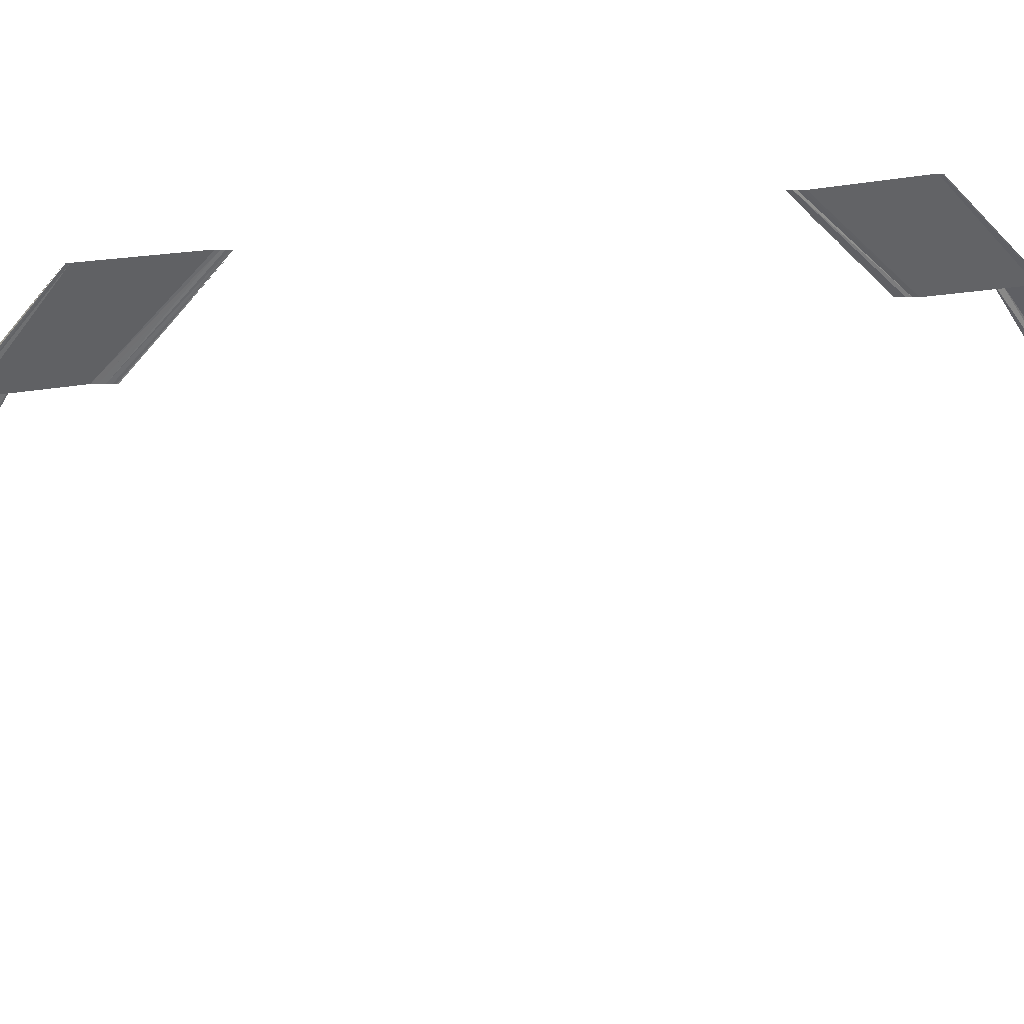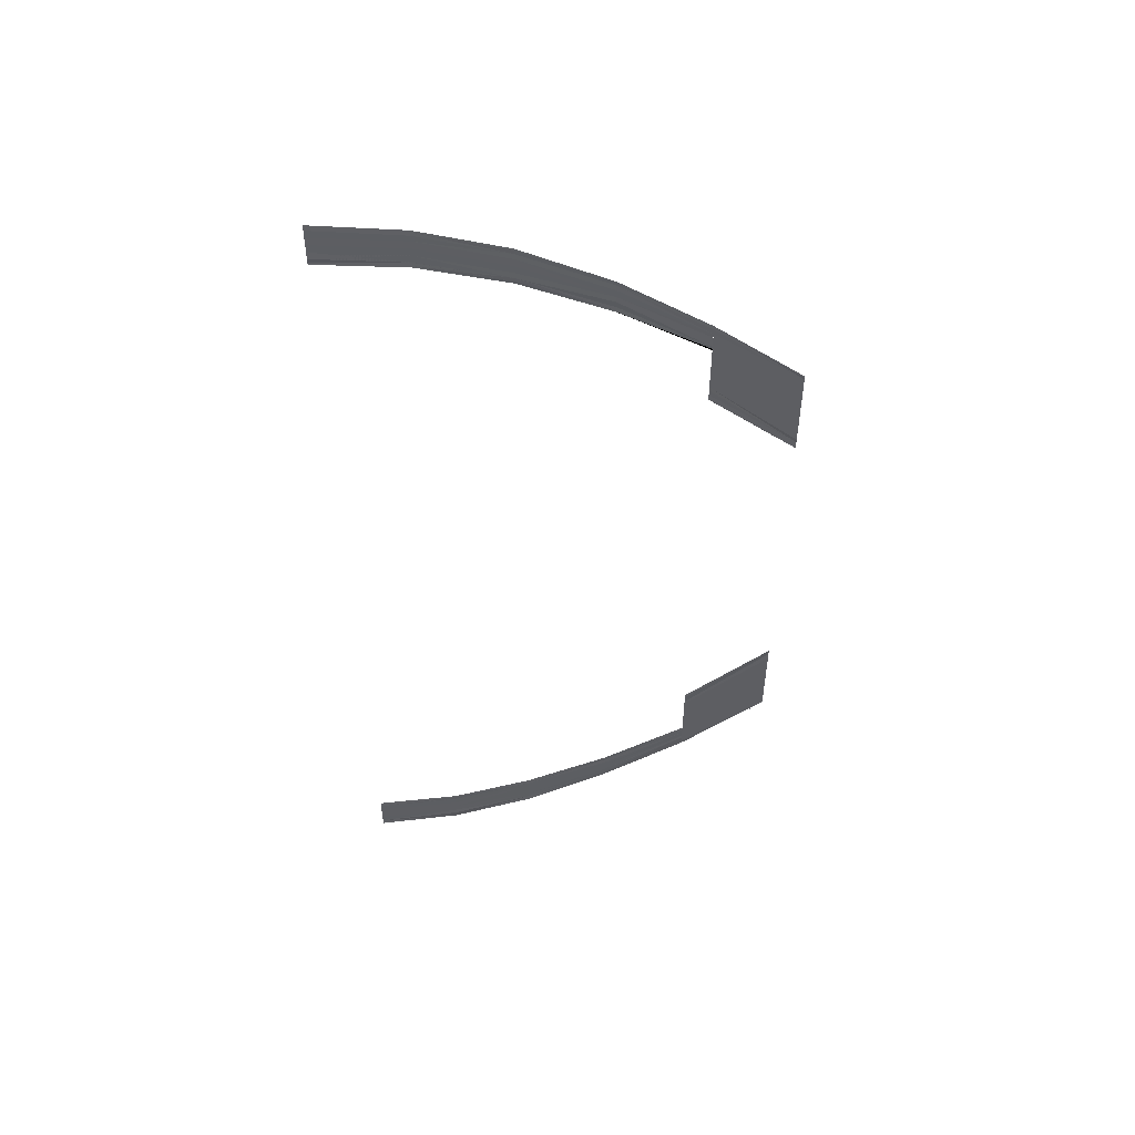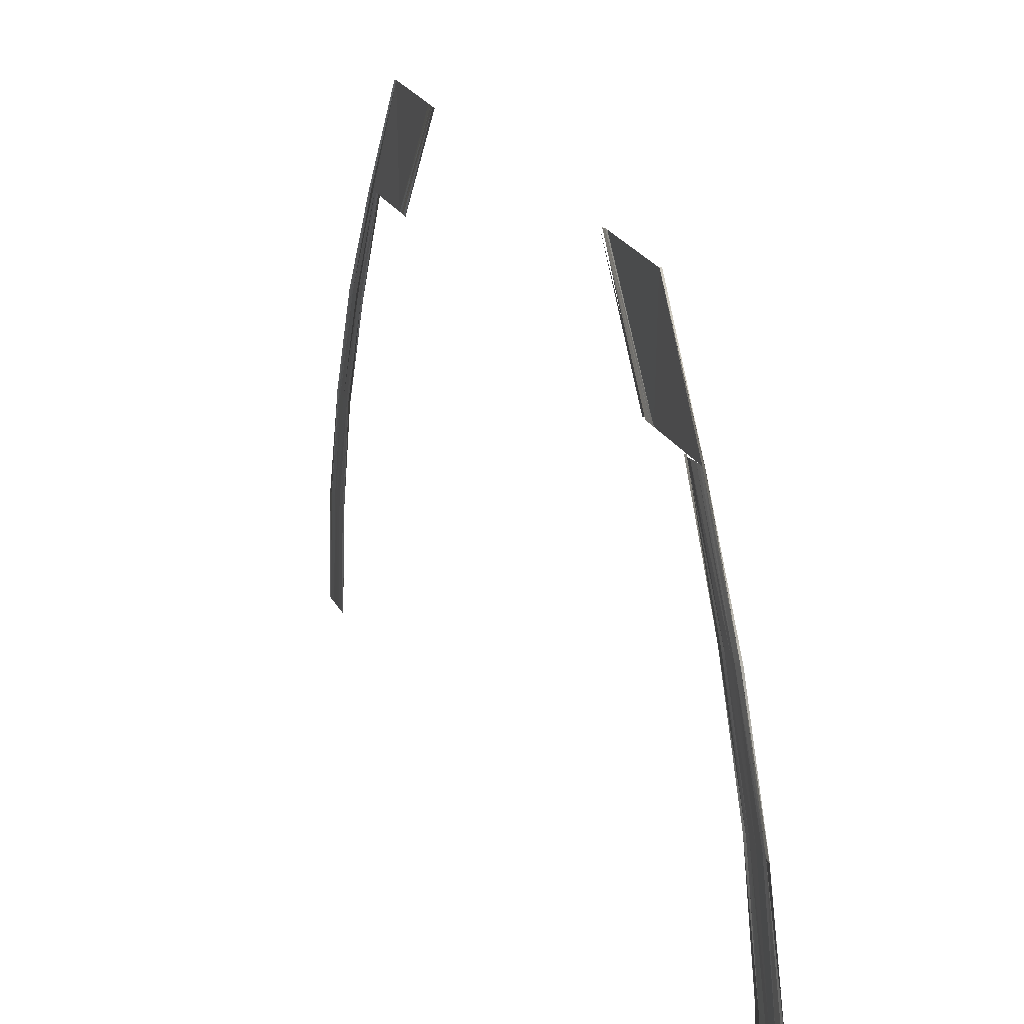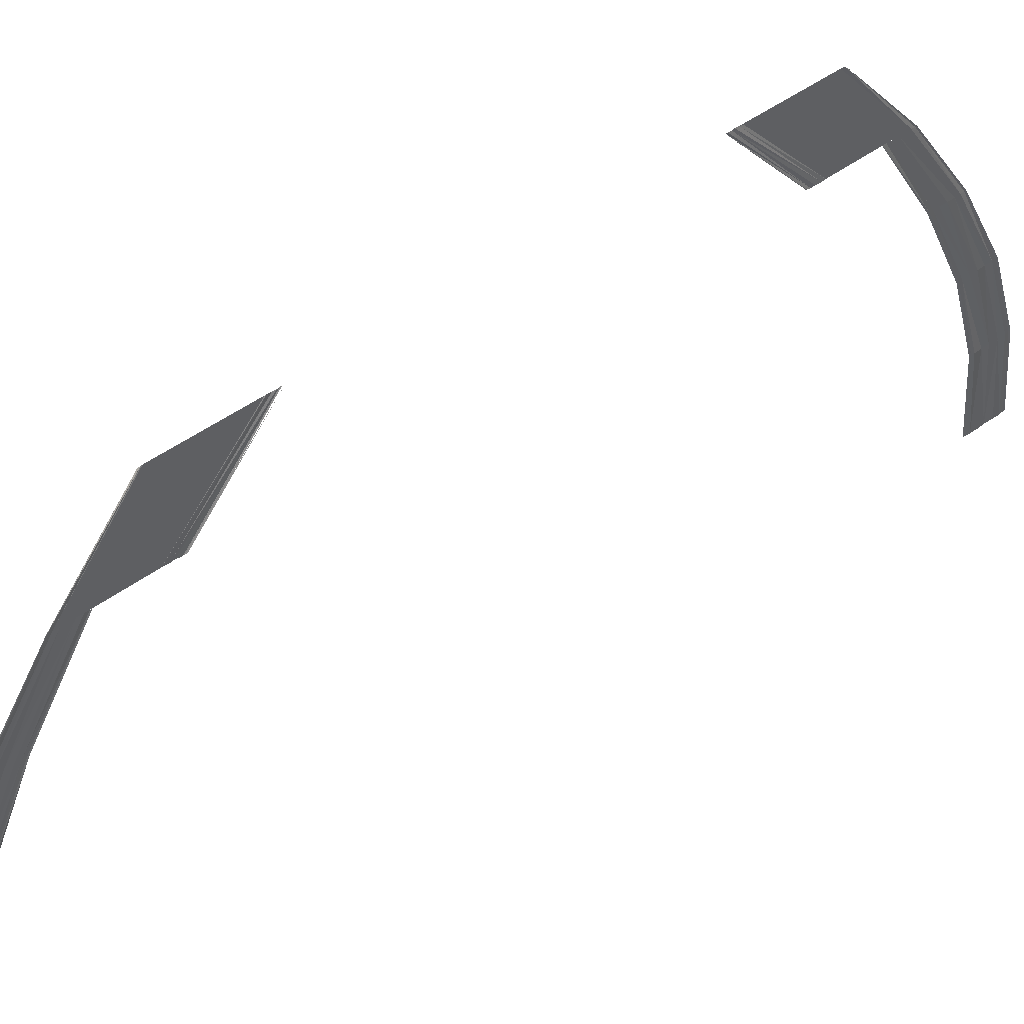
<metadata>
{"format":"obj","ext":"obj","renderer":"f3d","projection":"perspective","resolution":1024,"background":"white","views":[{"elev":39.0,"azim":-100.4,"up":"+Y"},{"elev":50.2,"azim":86.1,"up":"+Z"},{"elev":19.2,"azim":-17.7,"up":"+Y"},{"elev":48.9,"azim":51.0,"up":"+Y"}]}
</metadata>
<code>
o 13361
v 2159 1869 7.514
v 2159 1869 7.515
v 2159 1869 7.514
v 2159 1869 7.515
v 2159 1869 7.514
v 2159 1869 7.515
v 2159 1869 7.514
v 2159 1869 7.515
v 2159 1869 7.516
v 2159 1869 7.515
v 2159 1869 7.517
v 2159 1869 7.516
v 2159 1869 7.517
v 2159 1869 7.518
v 2159 1869 7.517
v 2159 1869 7.519
v 2159 1869 7.518
v 2159 1869 7.518
v 2159 1869 7.519
v 2159 1869 7.519
v 2159 1869 7.519
v 2159 1869 7.518
v 2159 1869 7.514
v 2159 1869 7.515
v 2159 1869 7.514
v 2159 1869 7.514
v 2159 1869 7.515
v 2159 1869 7.514
v 2159 1869 7.515
v 2159 1869 7.514
v 2159 1869 7.516
v 2159 1869 7.515
v 2159 1869 7.516
v 2159 1869 7.517
v 2159 1869 7.516
v 2159 1869 7.518
v 2159 1869 7.517
v 2159 1869 7.518
v 2159 1869 7.519
v 2159 1869 7.518
v 2159 1869 7.519
v 2159 1869 7.518
v 2159 1869 7.519
v 2159 1869 7.519
v 2159 1869 7.519
v 2159 1869 7.515
v 2159 1869 7.518
v 2159 1869 7.515
v 2159 1869 7.518
v 2159 1869 7.515
v 2159 1869 7.518
v 2159 1869 7.515
v 2159 1869 7.516
v 2159 1869 7.519
v 2159 1869 7.516
v 2159 1869 7.52
v 2159 1869 7.517
v 2159 1869 7.518
v 2159 1869 7.521
v 2159 1869 7.518
v 2159 1869 7.522
v 2159 1869 7.519
v 2159 1869 7.519
v 2159 1869 7.519
v 2159 1869 7.522
v 2159 1869 7.522
v 2159 1869 7.519
v 2159 1869 7.515
v 2159 1869 7.518
v 2159 1869 7.515
v 2159 1869 7.515
v 2159 1869 7.518
v 2159 1869 7.515
v 2159 1869 7.518
v 2159 1869 7.515
v 2159 1869 7.519
v 2159 1869 7.516
v 2159 1869 7.517
v 2159 1869 7.52
v 2159 1869 7.517
v 2159 1869 7.521
v 2159 1869 7.518
v 2159 1869 7.519
v 2159 1869 7.522
v 2159 1869 7.519
v 2159 1869 7.522
v 2159 1869 7.519
v 2159 1869 7.519
v 2159 1869 7.522
v 2159 1869 7.519
v 2159 1869 7.518
v 2159 1869 7.523
v 2159 1869 7.518
v 2159 1869 7.523
v 2159 1869 7.518
v 2159 1869 7.523
v 2159 1869 7.518
v 2159 1869 7.519
v 2159 1869 7.524
v 2159 1869 7.519
v 2159 1869 7.525
v 2159 1869 7.52
v 2159 1869 7.521
v 2159 1869 7.525
v 2159 1869 7.521
v 2159 1869 7.526
v 2159 1869 7.522
v 2159 1869 7.522
v 2159 1869 7.522
v 2159 1869 7.527
v 2159 1869 7.526
v 2159 1869 7.522
v 2159 1869 7.518
v 2159 1869 7.523
v 2159 1869 7.518
v 2159 1869 7.518
v 2159 1869 7.523
v 2159 1869 7.518
v 2159 1869 7.523
v 2159 1869 7.518
v 2159 1869 7.524
v 2159 1869 7.519
v 2159 1869 7.52
v 2159 1869 7.525
v 2159 1869 7.52
v 2159 1869 7.525
v 2159 1869 7.521
v 2159 1869 7.522
v 2159 1869 7.526
v 2159 1869 7.522
v 2159 1869 7.526
v 2159 1869 7.522
v 2159 1869 7.522
v 2159 1869 7.527
v 2159 1869 7.522
v 2159 1869 7.523
v 2159 1869 7.529
v 2159 1869 7.523
v 2159 1869 7.529
v 2159 1869 7.523
v 2159 1869 7.53
v 2159 1869 7.523
v 2159 1869 7.524
v 2159 1869 7.53
v 2159 1869 7.524
v 2159 1869 7.531
v 2159 1869 7.525
v 2159 1869 7.525
v 2159 1869 7.531
v 2159 1869 7.525
v 2159 1869 7.532
v 2159 1869 7.526
v 2159 1869 7.526
v 2159 1869 7.527
v 2159 1869 7.532
v 2159 1869 7.532
v 2159 1869 7.526
v 2159 1869 7.523
v 2159 1869 7.529
v 2159 1869 7.523
v 2159 1869 7.523
v 2159 1869 7.529
v 2159 1869 7.523
v 2159 1869 7.53
v 2159 1869 7.523
v 2159 1869 7.53
v 2159 1869 7.524
v 2159 1869 7.525
v 2159 1869 7.531
v 2159 1869 7.525
v 2159 1869 7.531
v 2159 1869 7.525
v 2159 1869 7.526
v 2159 1869 7.532
v 2159 1869 7.526
v 2159 1869 7.532
v 2159 1869 7.526
v 2159 1869 7.527
v 2159 1869 7.532
v 2159 1869 7.527
v 2159 1869 7.529
v 2159 1869 7.537
v 2159 1869 7.529
v 2159 1869 7.529
v 2159 1869 7.537
v 2159 1869 7.53
v 2159 1869 7.537
v 2159 1869 7.53
v 2159 1869 7.538
v 2159 1869 7.537
v 2159 1869 7.53
v 2159 1869 7.53
v 2159 1869 7.53
v 2159 1869 7.537
v 2159 1869 7.529
v 2159 1869 7.537
v 2159 1869 7.546
v 2159 1869 7.538
v 2159 1869 7.547
v 2159 1869 7.538
v 2159 1869 7.547
v 2159 1869 7.547
v 2159 1869 7.538
v 2159 1869 7.539
v 2159 1869 7.547
v 2159 1869 7.539
v 2159 1869 7.548
v 2159 1869 7.539
v 2159 1869 7.54
v 2159 1869 7.548
v 2159 1869 7.54
v 2159 1869 7.54
v 2159 1869 7.54
v 2159 1869 7.548
v 2159 1869 7.539
v 2159 1869 7.548
v 2159 1869 7.539
v 2159 1869 7.547
v 2159 1869 7.539
v 2159 1869 7.538
v 2159 1869 7.547
v 2159 1869 7.538
v 2159 1869 7.547
v 2159 1869 7.538
v 2159 1869 7.54
v 2159 1869 7.548
v 2159 1869 7.54
v 2159 1869 7.595
v 2159 1869 7.594
v 2159 1869 7.586
v 2159 1869 7.594
v 2159 1869 7.594
v 2159 1869 7.586
v 2159 1869 7.586
v 2159 1869 7.586
v 2159 1869 7.585
v 2159 1869 7.594
v 2159 1869 7.585
v 2159 1869 7.593
v 2159 1869 7.585
v 2159 1869 7.585
v 2159 1869 7.584
v 2159 1869 7.593
v 2159 1869 7.593
v 2159 1869 7.585
v 2159 1869 7.585
v 2159 1869 7.586
v 2159 1869 7.585
v 2159 1869 7.593
v 2159 1869 7.585
v 2159 1869 7.593
v 2159 1869 7.585
v 2159 1869 7.584
v 2159 1869 7.593
v 2159 1869 7.584
v 2159 1869 7.593
v 2159 1869 7.584
v 2159 1869 7.593
v 2159 1869 7.593
v 2159 1869 7.584
v 2159 1869 7.595
v 2159 1869 7.603
v 2159 1869 7.595
v 2159 1869 7.603
v 2159 1869 7.595
v 2159 1869 7.603
v 2159 1869 7.595
v 2159 1869 7.594
v 2159 1869 7.602
v 2159 1869 7.595
v 2159 1869 7.595
v 2159 1869 7.603
v 2159 1869 7.595
v 2159 1869 7.603
v 2159 1869 7.595
v 2159 1869 7.603
v 2159 1869 7.595
v 2159 1869 7.602
v 2159 1869 7.608
v 2159 1869 7.603
v 2159 1869 7.602
v 2159 1869 7.602
v 2159 1869 7.609
v 2159 1869 7.603
v 2159 1869 7.61
v 2159 1869 7.608
v 2159 1869 7.602
v 2159 1869 7.607
v 2159 1869 7.601
v 2159 1869 7.6
v 2159 1869 7.61
v 2159 1869 7.603
v 2159 1869 7.606
v 2159 1869 7.6
v 2159 1869 7.606
v 2159 1869 7.6
v 2159 1869 7.6
v 2159 1869 7.606
v 2159 1869 7.6
v 2159 1869 7.603
v 2159 1869 7.603
v 2159 1869 7.603
v 2159 1869 7.603
v 2159 1869 7.61
v 2159 1869 7.603
v 2159 1869 7.61
v 2159 1869 7.603
v 2159 1869 7.609
v 2159 1869 7.603
v 2159 1869 7.602
v 2159 1869 7.608
v 2159 1869 7.602
v 2159 1869 7.608
v 2159 1869 7.602
v 2159 1869 7.601
v 2159 1869 7.607
v 2159 1869 7.601
v 2159 1869 7.606
v 2159 1869 7.6
v 2159 1869 7.6
v 2159 1869 7.6
v 2159 1869 7.606
v 2159 1869 7.606
v 2159 1869 7.6
v 2159 1869 7.61
v 2159 1869 7.615
v 2159 1869 7.61
v 2159 1869 7.614
v 2159 1869 7.61
v 2159 1869 7.614
v 2159 1869 7.609
v 2159 1869 7.608
v 2159 1869 7.613
v 2159 1869 7.608
v 2159 1869 7.612
v 2159 1869 7.608
v 2159 1869 7.607
v 2159 1869 7.611
v 2159 1869 7.607
v 2159 1869 7.611
v 2159 1869 7.606
v 2159 1869 7.606
v 2159 1869 7.606
v 2159 1869 7.61
v 2159 1869 7.61
v 2159 1869 7.606
v 2159 1869 7.61
v 2159 1869 7.614
v 2159 1869 7.609
v 2159 1869 7.61
v 2159 1869 7.615
v 2159 1869 7.61
v 2159 1869 7.614
v 2159 1869 7.609
v 2159 1869 7.613
v 2159 1869 7.608
v 2159 1869 7.608
v 2159 1869 7.612
v 2159 1869 7.608
v 2159 1869 7.611
v 2159 1869 7.607
v 2159 1869 7.606
v 2159 1869 7.611
v 2159 1869 7.606
v 2159 1869 7.61
v 2159 1869 7.606
v 2159 1869 7.606
v 2159 1869 7.61
v 2159 1869 7.606
v 2159 1869 7.615
v 2159 1869 7.618
v 2159 1869 7.614
v 2159 1869 7.617
v 2159 1869 7.614
v 2159 1869 7.617
v 2159 1869 7.614
v 2159 1869 7.613
v 2159 1869 7.616
v 2159 1869 7.613
v 2159 1869 7.615
v 2159 1869 7.612
v 2159 1869 7.611
v 2159 1869 7.614
v 2159 1869 7.611
v 2159 1869 7.614
v 2159 1869 7.611
v 2159 1869 7.61
v 2159 1869 7.61
v 2159 1869 7.613
v 2159 1869 7.613
v 2159 1869 7.61
v 2159 1869 7.614
v 2159 1869 7.617
v 2159 1869 7.614
v 2159 1869 7.615
v 2159 1869 7.618
v 2159 1869 7.615
v 2159 1869 7.617
v 2159 1869 7.614
v 2159 1869 7.616
v 2159 1869 7.613
v 2159 1869 7.612
v 2159 1869 7.615
v 2159 1869 7.612
v 2159 1869 7.614
v 2159 1869 7.611
v 2159 1869 7.611
v 2159 1869 7.614
v 2159 1869 7.611
v 2159 1869 7.613
v 2159 1869 7.61
v 2159 1869 7.61
v 2159 1869 7.613
v 2159 1869 7.61
v 2159 1869 7.618
v 2159 1869 7.619
v 2159 1869 7.617
v 2159 1869 7.618
v 2159 1869 7.617
v 2159 1869 7.618
v 2159 1869 7.617
v 2159 1869 7.616
v 2159 1869 7.617
v 2159 1869 7.616
v 2159 1869 7.616
v 2159 1869 7.615
v 2159 1869 7.614
v 2159 1869 7.615
v 2159 1869 7.614
v 2159 1869 7.614
v 2159 1869 7.614
v 2159 1869 7.613
v 2159 1869 7.613
v 2159 1869 7.614
v 2159 1869 7.614
v 2159 1869 7.613
v 2159 1869 7.617
v 2159 1869 7.618
v 2159 1869 7.617
v 2159 1869 7.618
v 2159 1869 7.619
v 2159 1869 7.618
v 2159 1869 7.618
v 2159 1869 7.617
v 2159 1869 7.617
v 2159 1869 7.616
v 2159 1869 7.615
v 2159 1869 7.616
v 2159 1869 7.615
v 2159 1869 7.615
v 2159 1869 7.614
v 2159 1869 7.614
v 2159 1869 7.614
v 2159 1869 7.614
v 2159 1869 7.614
v 2159 1869 7.613
v 2159 1869 7.613
v 2159 1869 7.614
v 2159 1869 7.613
f 1 2 3
f 2 4 5
f 6 4 5
f 7 6 3
f 7 6 8
f 6 9 10
f 11 9 10
f 12 11 8
f 12 11 13
f 11 14 15
f 16 14 15
f 17 16 13
f 17 16 18
f 19 20 18
f 16 21 22
f 20 21 22
f 23 24 25
f 23 24 26
f 24 27 28
f 24 29 30
f 31 29 30
f 32 31 25
f 32 31 33
f 31 34 35
f 36 34 35
f 37 36 33
f 37 36 38
f 36 39 40
f 41 39 40
f 42 41 38
f 42 41 43
f 41 44 45
f 46 47 48
f 47 49 50
f 51 49 50
f 52 51 48
f 52 51 53
f 51 54 55
f 56 54 55
f 57 56 53
f 57 56 58
f 56 59 60
f 61 59 60
f 62 61 58
f 62 61 63
f 64 65 63
f 61 66 67
f 65 66 67
f 68 69 70
f 68 69 71
f 69 72 73
f 69 74 75
f 76 74 75
f 77 76 70
f 77 76 78
f 76 79 80
f 81 79 80
f 82 81 78
f 82 81 83
f 81 84 85
f 86 84 85
f 87 86 83
f 87 86 88
f 86 89 90
f 91 92 93
f 92 94 95
f 96 94 95
f 97 96 93
f 97 96 98
f 96 99 100
f 101 99 100
f 102 101 98
f 102 101 103
f 101 104 105
f 106 104 105
f 107 106 103
f 107 106 108
f 109 110 108
f 106 111 112
f 110 111 112
f 113 114 115
f 113 114 116
f 114 117 118
f 114 119 120
f 121 119 120
f 122 121 115
f 122 121 123
f 121 124 125
f 126 124 125
f 127 126 123
f 127 126 128
f 126 129 130
f 131 129 130
f 132 131 128
f 132 131 133
f 131 134 135
f 136 137 138
f 137 139 140
f 141 139 140
f 142 141 138
f 142 141 143
f 141 144 145
f 146 144 145
f 147 146 143
f 147 146 148
f 146 149 150
f 151 149 150
f 152 151 148
f 152 151 153
f 154 155 153
f 151 156 157
f 155 156 157
f 158 159 160
f 158 159 161
f 159 162 163
f 159 164 165
f 166 164 165
f 167 166 160
f 167 166 168
f 166 169 170
f 171 169 170
f 172 171 168
f 172 171 173
f 171 174 175
f 176 174 175
f 177 176 173
f 177 176 178
f 176 179 180
f 181 182 183
f 184 185 181
f 184 185 186
f 185 187 188
f 189 187 188
f 190 189 191
f 192 190 183
f 192 190 193
f 190 194 195
f 196 197 198
f 197 199 200
f 201 202 200
f 203 201 198
f 203 201 204
f 201 205 206
f 207 205 206
f 208 207 204
f 208 207 209
f 207 210 211
f 212 210 213
f 212 214 215
f 214 216 217
f 218 216 217
f 219 218 215
f 219 218 220
f 218 221 222
f 223 221 222
f 224 223 220
f 224 223 196
f 225 226 227
f 228 229 230
f 231 229 230
f 232 228 233
f 234 232 233
f 235 232 236
f 232 237 238
f 239 237 238
f 240 239 236
f 240 239 241
f 242 243 241
f 239 244 245
f 243 244 245
f 246 231 247
f 246 231 248
f 231 249 250
f 251 249 250
f 252 251 248
f 252 251 253
f 251 254 255
f 256 254 257
f 258 259 260
f 261 262 263
f 262 264 265
f 266 264 265
f 267 266 263
f 267 266 268
f 268 269 270
f 271 272 270
f 271 272 273
f 272 274 275
f 272 276 277
f 278 276 277
f 278 279 280
f 281 279 282
f 279 283 284
f 285 283 284
f 279 286 287
f 288 286 287
f 289 288 282
f 289 288 290
f 285 291 292
f 288 293 294
f 295 293 294
f 296 295 290
f 296 295 297
f 295 298 299
f 300 285 301
f 300 285 302
f 303 304 305
f 304 306 307
f 308 306 307
f 309 308 305
f 309 308 310
f 308 311 312
f 313 311 312
f 314 313 310
f 314 313 315
f 313 316 317
f 318 316 317
f 319 318 315
f 319 318 320
f 321 322 320
f 318 323 324
f 322 323 324
f 325 326 327
f 326 328 329
f 330 328 329
f 331 330 327
f 331 330 332
f 330 333 334
f 335 333 334
f 336 335 332
f 336 335 337
f 335 338 339
f 340 338 339
f 341 340 337
f 341 340 342
f 343 344 342
f 340 345 346
f 344 345 346
f 347 348 349
f 347 348 350
f 348 351 352
f 348 353 354
f 355 353 354
f 356 355 349
f 356 355 357
f 355 358 359
f 360 358 359
f 361 360 357
f 361 360 362
f 360 363 364
f 365 363 364
f 366 365 362
f 366 365 367
f 365 368 369
f 370 371 372
f 371 373 374
f 375 373 374
f 376 375 372
f 376 375 377
f 375 378 379
f 380 378 379
f 381 380 377
f 381 380 382
f 380 383 384
f 385 383 384
f 386 385 382
f 386 385 387
f 388 389 387
f 385 390 391
f 389 390 391
f 392 393 394
f 392 393 395
f 393 396 397
f 393 398 399
f 400 398 399
f 401 400 394
f 401 400 402
f 400 403 404
f 405 403 404
f 406 405 402
f 406 405 407
f 405 408 409
f 410 408 409
f 411 410 407
f 411 410 412
f 410 413 414
f 415 416 417
f 416 418 419
f 420 418 419
f 421 420 417
f 421 420 422
f 420 423 424
f 425 423 424
f 426 425 422
f 426 425 427
f 425 428 429
f 430 428 429
f 431 430 427
f 431 430 432
f 433 434 432
f 430 435 436
f 434 435 436
f 437 438 439
f 437 438 440
f 438 441 442
f 438 443 444
f 445 443 444
f 446 445 439
f 446 445 447
f 445 448 449
f 450 448 449
f 451 450 447
f 451 450 452
f 450 453 454
f 455 453 454
f 456 455 452
f 456 455 457
f 455 458 459

</code>
